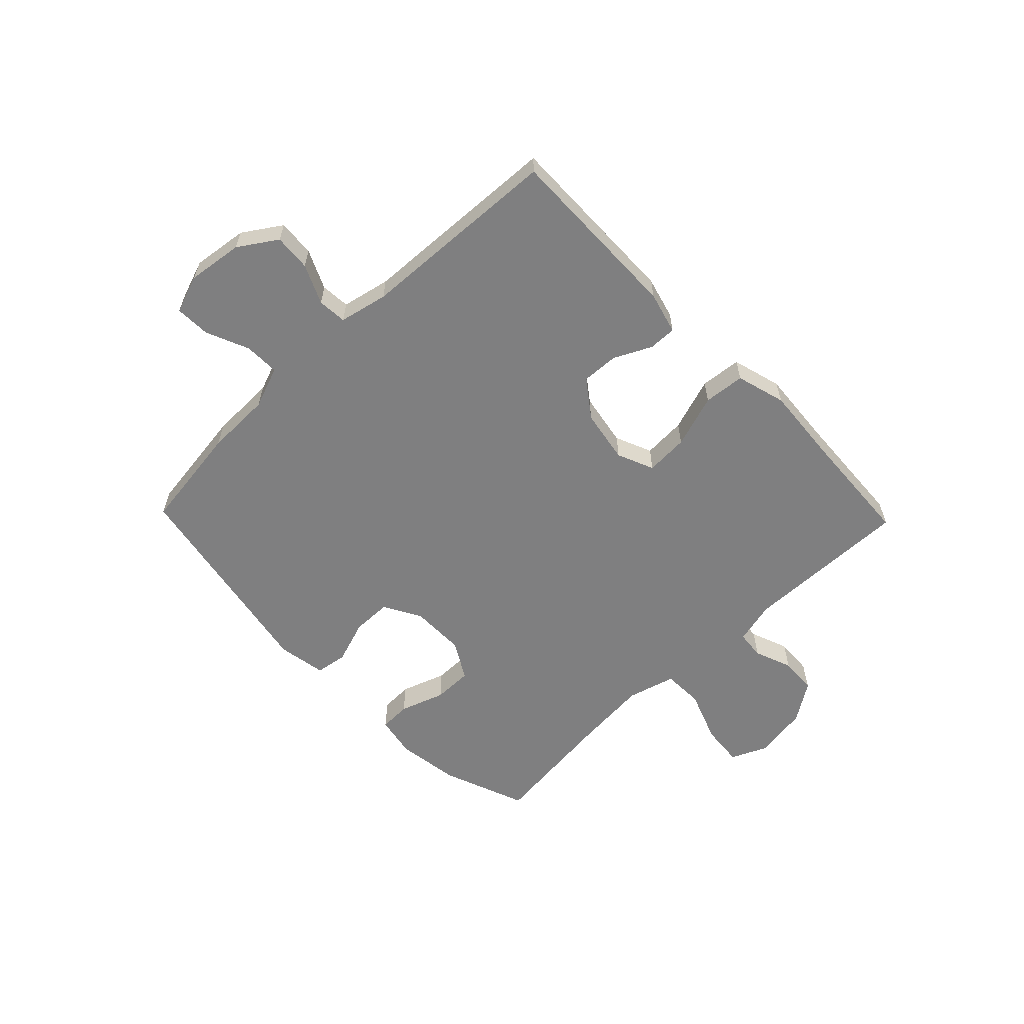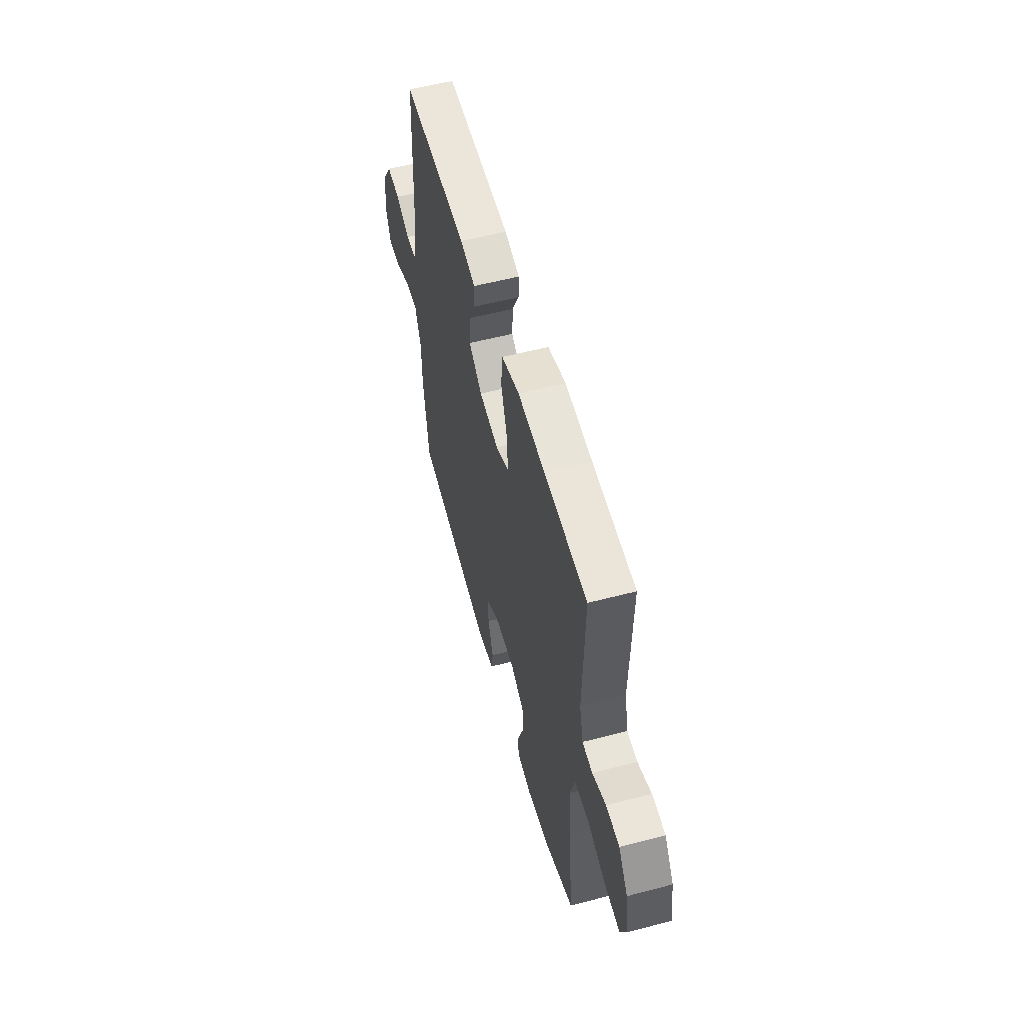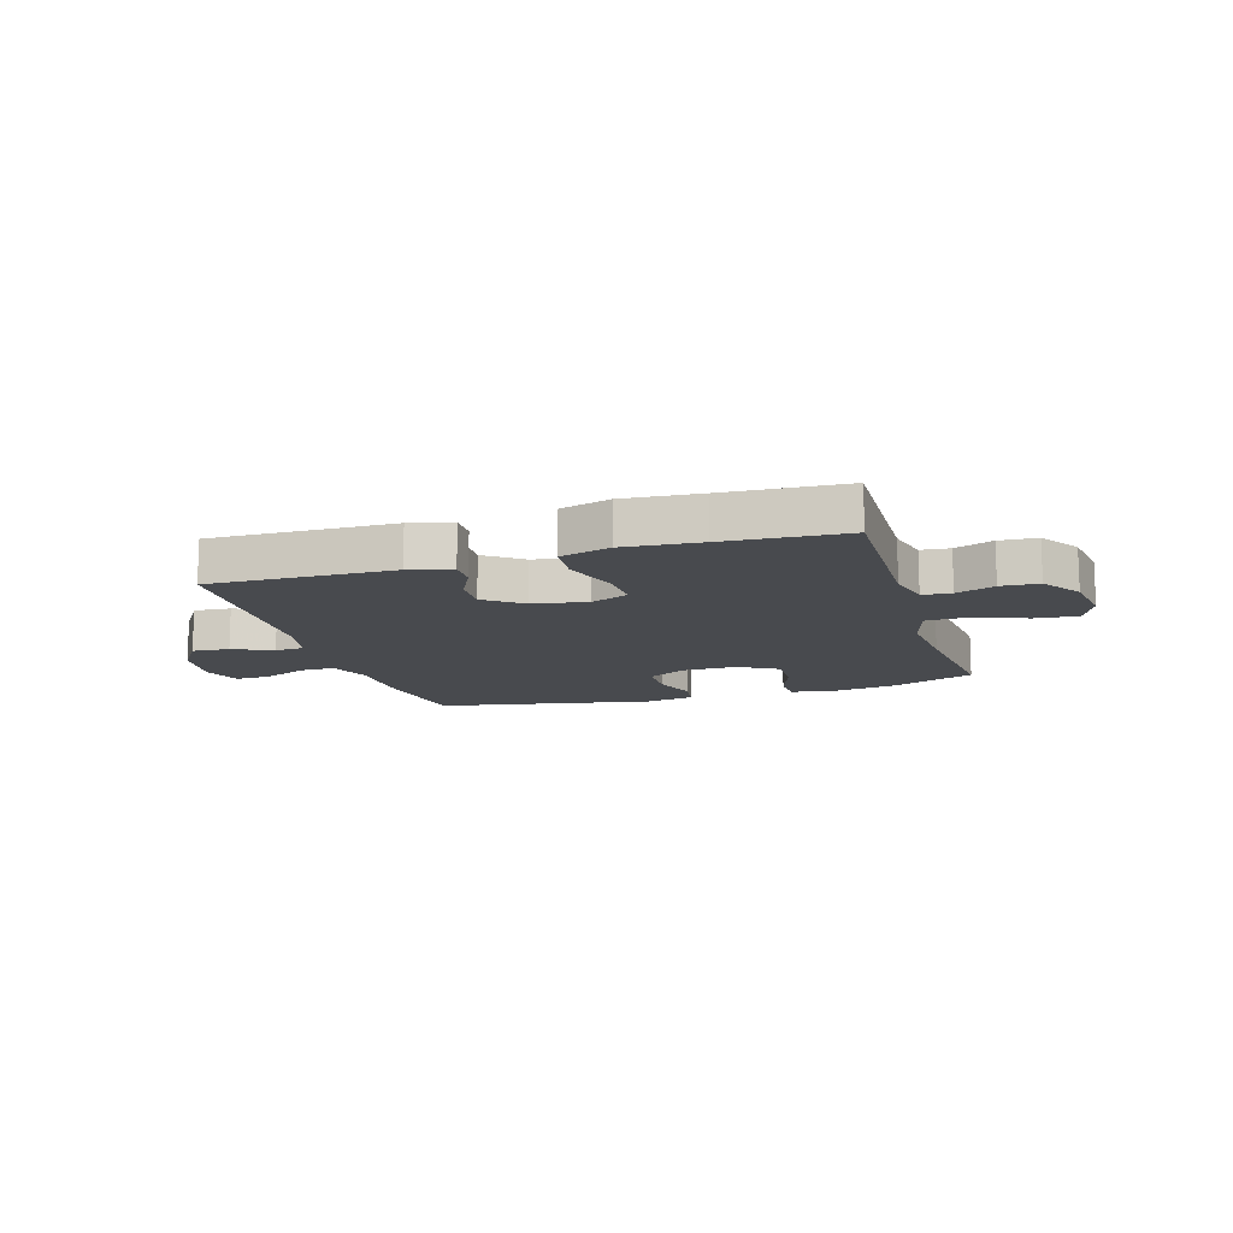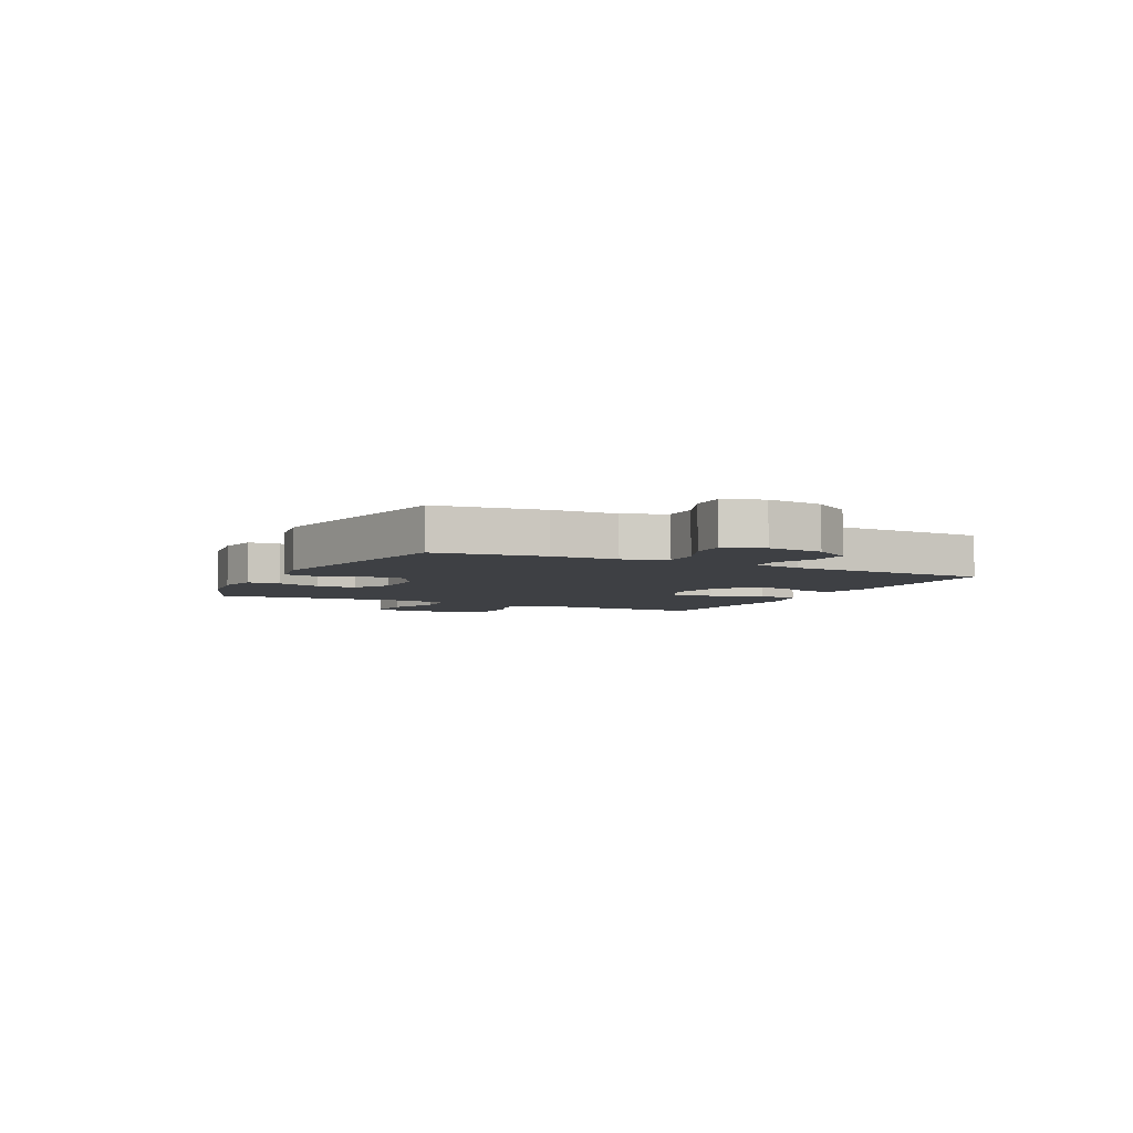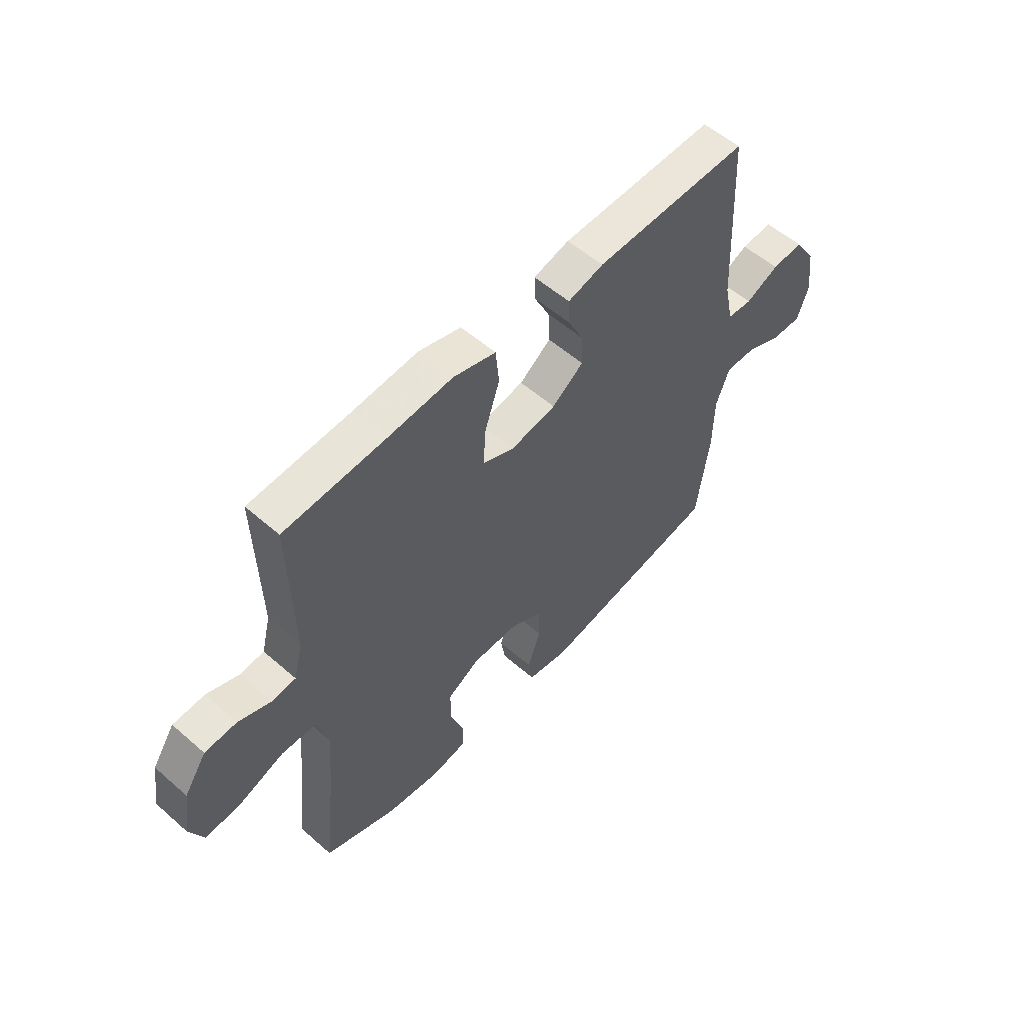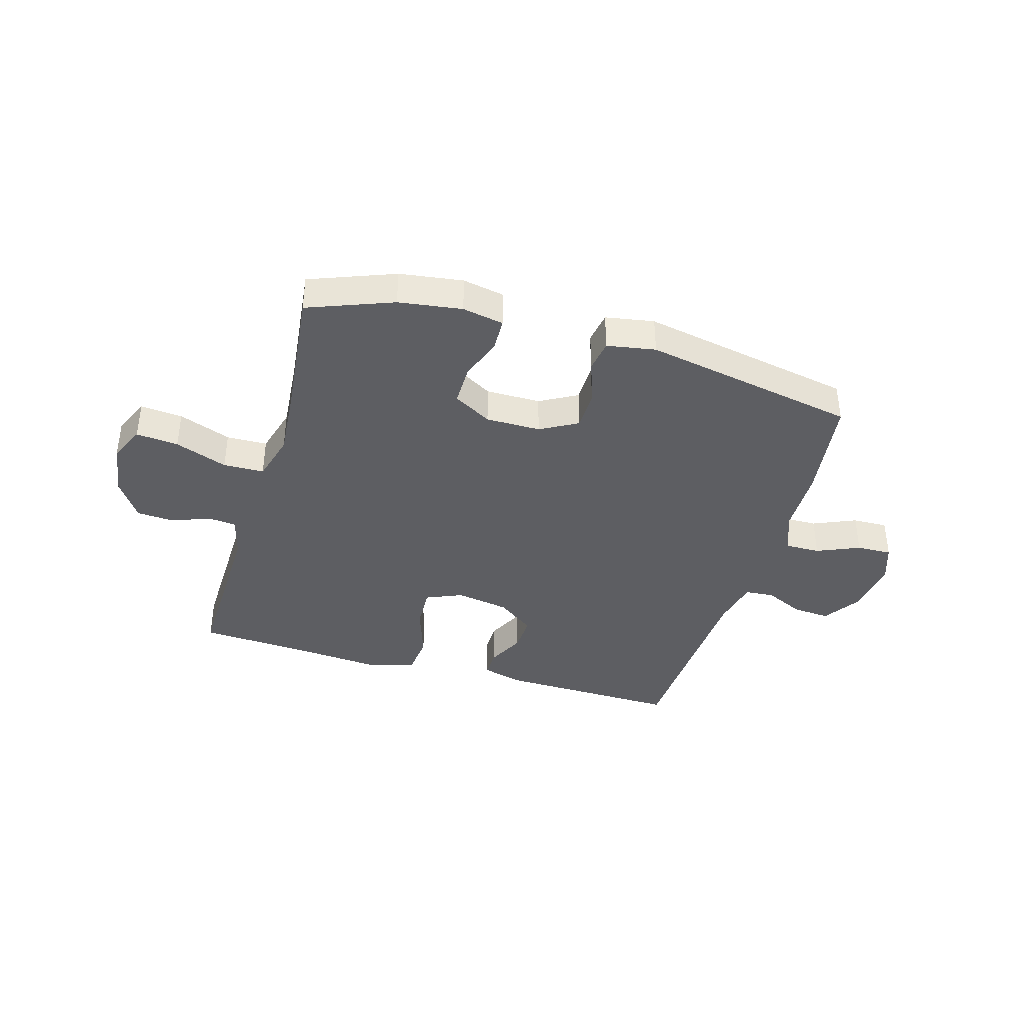
<metadata>
{"format":"obj","ext":"obj","renderer":"f3d","projection":"perspective","resolution":1024,"background":"white","views":[{"elev":-59.7,"azim":-46.0,"up":"+Y"},{"elev":56.0,"azim":74.6,"up":"+Z"},{"elev":-13.1,"azim":17.0,"up":"+Y"},{"elev":-4.9,"azim":-116.4,"up":"+Y"},{"elev":55.4,"azim":132.6,"up":"+Z"},{"elev":-39.0,"azim":163.8,"up":"+Y"}]}
</metadata>
<code>
v -0.5 0.07 0.5
v -0.175 0.07 0.493
v -0.1 0.07 0.473
v -0.101 0.07 0.423
v -0.134 0.07 0.356
v -0.137 0.07 0.29
v -0.071 0.07 0.241
v 0.025 0.07 0.224
v 0.091 0.07 0.252
v 0.087 0.07 0.329
v 0.055 0.07 0.425
v 0.062 0.07 0.499
v 0.151 0.07 0.524
v 0.286 0.07 0.513
v 0.5 0.07 0.5
v 0.493 0.07 0.199
v 0.512 0.07 0.123
v 0.563 0.07 0.118
v 0.631 0.07 0.144
v 0.698 0.07 0.14
v 0.745 0.07 0.07
v 0.76 0.07 -0.028
v 0.731 0.07 -0.092
v 0.655 0.07 -0.085
v 0.561 0.07 -0.05
v 0.488 0.07 -0.052
v 0.464 0.07 -0.138
v 0.475 0.07 -0.27
v 0.5 0.07 -0.5
v 0.348 0.07 -0.558
v 0.235 0.07 -0.574
v 0.161 0.07 -0.56
v 0.159 0.07 -0.503
v 0.187 0.07 -0.423
v 0.187 0.07 -0.352
v 0.119 0.07 -0.313
v 0.021 0.07 -0.313
v -0.046 0.07 -0.35
v -0.047 0.07 -0.421
v -0.02 0.07 -0.5
v -0.029 0.07 -0.557
v -0.116 0.07 -0.572
v -0.5 0.07 -0.5
v -0.526 0.07 -0.309
v -0.528 0.07 -0.192
v -0.556 0.07 -0.117
v -0.619 0.07 -0.118
v -0.696 0.07 -0.151
v -0.759 0.07 -0.153
v -0.783 0.07 -0.084
v -0.77 0.07 0.015
v -0.725 0.07 0.083
v -0.659 0.07 0.078
v -0.589 0.07 0.046
v -0.537 0.07 0.05
v -0.518 0.07 0.137
v -0.5 0 0.5
v -0.175 0 0.493
v -0.1 0 0.473
v -0.101 0 0.423
v -0.134 0 0.356
v -0.137 0 0.29
v -0.071 0 0.241
v 0.025 0 0.224
v 0.091 0 0.252
v 0.087 0 0.329
v 0.055 0 0.425
v 0.062 0 0.499
v 0.151 0 0.524
v 0.286 0 0.513
v 0.5 0 0.5
v 0.493 0 0.199
v 0.512 0 0.123
v 0.563 0 0.118
v 0.631 0 0.144
v 0.698 0 0.14
v 0.745 0 0.07
v 0.76 0 -0.028
v 0.731 0 -0.092
v 0.655 0 -0.085
v 0.561 0 -0.05
v 0.488 0 -0.052
v 0.464 0 -0.138
v 0.475 0 -0.27
v 0.5 0 -0.5
v 0.348 0 -0.558
v 0.235 0 -0.574
v 0.161 0 -0.56
v 0.159 0 -0.503
v 0.187 0 -0.423
v 0.187 0 -0.352
v 0.119 0 -0.313
v 0.021 0 -0.313
v -0.046 0 -0.35
v -0.047 0 -0.421
v -0.02 0 -0.5
v -0.029 0 -0.557
v -0.116 0 -0.572
v -0.5 0 -0.5
v -0.526 0 -0.309
v -0.528 0 -0.192
v -0.556 0 -0.117
v -0.619 0 -0.118
v -0.696 0 -0.151
v -0.759 0 -0.153
v -0.783 0 -0.084
v -0.77 0 0.015
v -0.725 0 0.083
v -0.659 0 0.078
v -0.589 0 0.046
v -0.537 0 0.05
v -0.518 0 0.137
f 52 53 54
f 51 52 54
f 50 51 54
f 49 50 54
f 48 49 54
f 47 48 54
f 46 47 54 55
f 45 46 55 56
f 45 56 1
f 44 45 1
f 43 44 1
f 42 43 1
f 41 42 1
f 40 41 1
f 39 40 1
f 32 33 34
f 31 32 34
f 30 31 34
f 29 30 34
f 28 29 34
f 27 28 34 35
f 26 27 35 36
f 23 24 25
f 22 23 25
f 21 22 25
f 20 21 25
f 19 20 25
f 18 19 25
f 17 18 25 26
f 26 36 37
f 17 26 37
f 16 17 37
f 12 13 14
f 11 12 14
f 10 11 14
f 14 15 16
f 10 14 16
f 9 10 16
f 3 4 5
f 2 3 5
f 1 2 5
f 1 5 6
f 1 6 7
f 39 1 7
f 38 39 7
f 16 37 38
f 9 16 38
f 8 9 38
f 7 8 38
f 110 109 108
f 110 108 107
f 110 107 106
f 110 106 105
f 110 105 104
f 110 104 103
f 111 110 103 102
f 112 111 102 101
f 57 112 101
f 57 101 100
f 57 100 99
f 57 99 98
f 57 98 97
f 57 97 96
f 57 96 95
f 90 89 88
f 90 88 87
f 90 87 86
f 90 86 85
f 90 85 84
f 91 90 84 83
f 92 91 83 82
f 81 80 79
f 81 79 78
f 81 78 77
f 81 77 76
f 81 76 75
f 81 75 74
f 82 81 74 73
f 93 92 82
f 93 82 73
f 93 73 72
f 70 69 68
f 70 68 67
f 70 67 66
f 72 71 70
f 72 70 66
f 72 66 65
f 61 60 59
f 61 59 58
f 61 58 57
f 62 61 57
f 63 62 57
f 63 57 95
f 63 95 94
f 94 93 72
f 94 72 65
f 94 65 64
f 94 64 63
f 1 57 58 2
f 2 58 59 3
f 3 59 60 4
f 4 60 61 5
f 5 61 62 6
f 6 62 63 7
f 7 63 64 8
f 8 64 65 9
f 9 65 66 10
f 10 66 67 11
f 11 67 68 12
f 12 68 69 13
f 13 69 70 14
f 14 70 71 15
f 15 71 72 16
f 16 72 73 17
f 17 73 74 18
f 18 74 75 19
f 19 75 76 20
f 20 76 77 21
f 21 77 78 22
f 22 78 79 23
f 23 79 80 24
f 24 80 81 25
f 25 81 82 26
f 26 82 83 27
f 27 83 84 28
f 28 84 85 29
f 29 85 86 30
f 30 86 87 31
f 31 87 88 32
f 32 88 89 33
f 33 89 90 34
f 34 90 91 35
f 35 91 92 36
f 36 92 93 37
f 37 93 94 38
f 38 94 95 39
f 39 95 96 40
f 40 96 97 41
f 41 97 98 42
f 42 98 99 43
f 43 99 100 44
f 44 100 101 45
f 45 101 102 46
f 46 102 103 47
f 47 103 104 48
f 48 104 105 49
f 49 105 106 50
f 50 106 107 51
f 51 107 108 52
f 52 108 109 53
f 53 109 110 54
f 54 110 111 55
f 55 111 112 56
f 56 112 57 1

</code>
